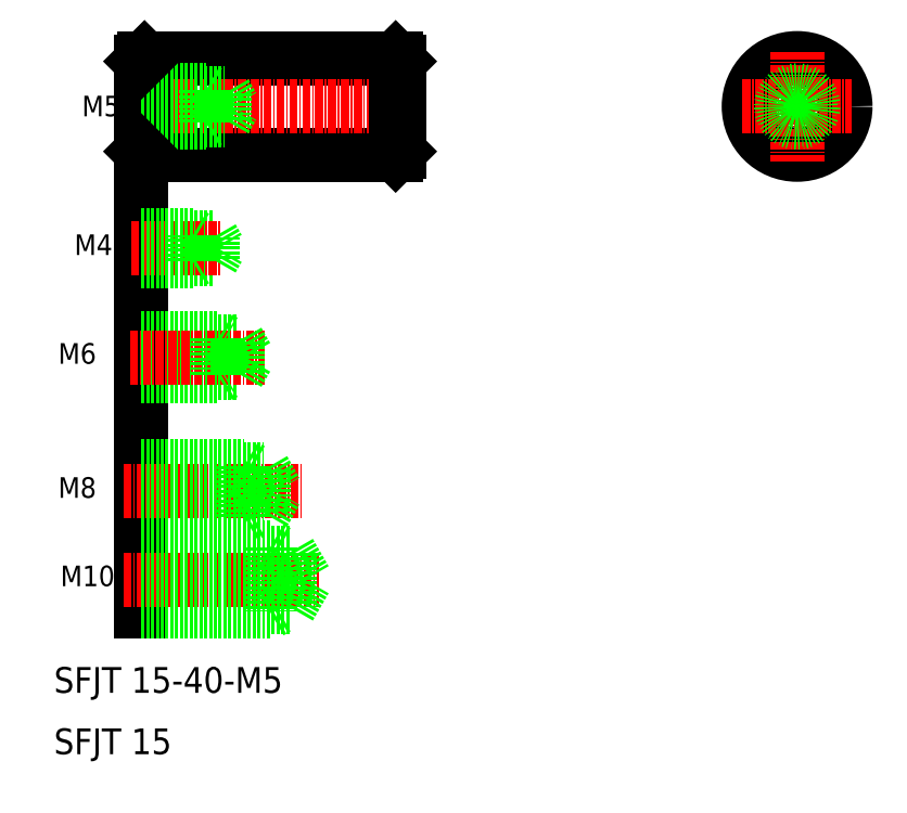
<metadata>
{"format":"dxf","ext":"dxf","renderer":"ezdxf+matplotlib","layout":"modelspace","background":"white","min_lineweight":24,"dpi":150}
</metadata>
<code>
0
SECTION
2
ENTITIES
0
LINE
8
0
10
82.24
20
155
30
0
11
82.24
21
91.59
31
0
0
TEXT
8
0
10
68.68
20
69.48
30
0
40
4
1
SFJT 15
0
TEXT
8
0
10
68.68
20
79.02
30
0
40
4
1
SFJT 15-40-M5
0
LINE
8
CENTER
10
79.45
20
96.59
30
0
11
109.9
21
96.59
31
0
0
LINE
8
CENTER
10
79.45
20
110.3
30
0
11
107.4
21
110.3
31
0
0
TEXT
8
0
10
69.69
20
95.59
30
0
40
3.2
1
M10
0
TEXT
8
0
10
69.34
20
109.3
30
0
40
3.2
1
M8
0
LINE
8
0
10
101.2
20
113.7
30
0
11
103.2
21
110.3
31
0
0
LINE
8
0
10
101.2
20
107
30
0
11
103.2
21
110.3
31
0
0
LINE
8
0
10
82.24
20
100.8
30
0
11
105.2
21
100.8
31
0
0
LINE
8
0
10
82.24
20
92.34
30
0
11
105.2
21
92.34
31
0
0
LINE
8
0
10
102.2
20
91.59
30
0
11
103.5
21
92.34
31
0
0
LINE
8
0
10
102.2
20
101.6
30
0
11
103.5
21
100.8
31
0
0
LINE
8
0
10
101.2
20
113.7
30
0
11
101.2
21
107
31
0
0
LINE
8
0
10
98.24
20
114.3
30
0
11
98.24
21
106.3
31
0
0
LINE
8
0
10
82.24
20
106.3
30
0
11
98.24
21
106.3
31
0
0
LINE
8
0
10
82.24
20
91.59
30
0
11
102.2
21
91.59
31
0
0
LINE
8
0
10
82.24
20
101.6
30
0
11
102.2
21
101.6
31
0
0
LINE
8
0
10
82.24
20
107
30
0
11
101.2
21
107
31
0
0
LINE
8
0
10
102.2
20
101.6
30
0
11
102.2
21
91.59
31
0
0
LINE
8
0
10
98.24
20
106.3
30
0
11
99.32
21
107
31
0
0
LINE
8
0
10
82.24
20
114.3
30
0
11
98.24
21
114.3
31
0
0
LINE
8
0
10
82.24
20
113.7
30
0
11
101.2
21
113.7
31
0
0
LINE
8
0
10
98.24
20
114.3
30
0
11
99.32
21
113.7
31
0
0
LINE
8
0
10
105.2
20
100.8
30
0
11
107.7
21
96.59
31
0
0
LINE
8
0
10
105.2
20
100.8
30
0
11
105.2
21
92.34
31
0
0
LINE
8
0
10
105.2
20
92.34
30
0
11
107.7
21
96.59
31
0
0
TEXT
8
0
10
69.34
20
130.2
30
0
40
3.2
1
M6
0
TEXT
8
0
10
71.85
20
147.1
30
0
40
3.2
1
M4
0
TEXT
8
0
10
73.02
20
168.6
30
0
40
3.2
1
M5
0
LINE
8
0
10
82.24
20
128.2
30
0
11
94.24
21
128.2
31
0
0
LINE
8
0
10
82.24
20
134.2
30
0
11
94.24
21
134.2
31
0
0
LINE
8
0
10
82.24
20
128.7
30
0
11
97.24
21
128.7
31
0
0
LINE
8
0
10
82.24
20
133.7
30
0
11
97.24
21
133.7
31
0
0
LINE
8
CENTER
10
80.46
20
131.2
30
0
11
101.4
21
131.2
31
0
0
LINE
8
0
10
94.24
20
134.2
30
0
11
94.24
21
128.2
31
0
0
LINE
8
0
10
97.24
20
133.7
30
0
11
97.24
21
128.7
31
0
0
LINE
8
0
10
97.24
20
133.7
30
0
11
98.69
21
131.2
31
0
0
LINE
8
0
10
97.24
20
128.7
30
0
11
98.69
21
131.2
31
0
0
LINE
8
0
10
94.24
20
128.2
30
0
11
95.11
21
128.7
31
0
0
LINE
8
0
10
94.24
20
134.2
30
0
11
95.11
21
133.7
31
0
0
LINE
8
0
10
82.24
20
149.7
30
0
11
93.24
21
149.7
31
0
0
LINE
8
0
10
82.24
20
146.4
30
0
11
93.24
21
146.4
31
0
0
LINE
8
CENTER
10
80.68
20
148.1
30
0
11
94.64
21
148.1
31
0
0
LINE
8
0
10
90.24
20
146.1
30
0
11
90.24
21
150.1
31
0
0
LINE
8
0
10
82.24
20
146.1
30
0
11
90.24
21
146.1
31
0
0
LINE
8
0
10
90.24
20
146.1
30
0
11
90.85
21
146.4
31
0
0
LINE
8
0
10
82.24
20
150.1
30
0
11
90.24
21
150.1
31
0
0
LINE
8
0
10
90.24
20
150.1
30
0
11
90.85
21
149.7
31
0
0
LINE
8
0
10
93.24
20
149.7
30
0
11
94.19
21
148.1
31
0
0
LINE
8
0
10
93.24
20
146.4
30
0
11
93.24
21
149.7
31
0
0
LINE
8
0
10
93.24
20
146.4
30
0
11
94.19
21
148.1
31
0
0
LINE
8
0
10
82.74
20
177.7
30
0
11
121.7
21
177.7
31
0
0
LINE
8
0
10
82.74
20
162.7
30
0
11
121.7
21
162.7
31
0
0
LINE
8
CENTER
10
81.24
20
170.2
30
0
11
123.2
21
170.2
31
0
0
LINE
8
0
10
82.24
20
177.2
30
0
11
82.24
21
163.2
31
0
0
LINE
8
0
10
82.74
20
177.7
30
0
11
82.74
21
162.7
31
0
0
LINE
8
0
10
82.24
20
168.1
30
0
11
95.24
21
168.1
31
0
0
LINE
8
0
10
82.24
20
172.3
30
0
11
95.24
21
172.3
31
0
0
LINE
8
0
10
82.24
20
172.7
30
0
11
92.24
21
172.7
31
0
0
LINE
8
0
10
82.24
20
167.7
30
0
11
92.24
21
167.7
31
0
0
LINE
8
0
10
82.24
20
163.2
30
0
11
82.74
21
162.7
31
0
0
LINE
8
0
10
95.24
20
168.1
30
0
11
96.45
21
170.2
31
0
0
LINE
8
0
10
95.24
20
172.3
30
0
11
95.24
21
168.1
31
0
0
LINE
8
0
10
92.24
20
172.7
30
0
11
92.24
21
167.7
31
0
0
LINE
8
0
10
92.24
20
167.7
30
0
11
92.85
21
168
31
0
0
LINE
8
0
10
92.24
20
172.7
30
0
11
92.85
21
172.3
31
0
0
LINE
8
0
10
95.24
20
172.3
30
0
11
96.45
21
170.2
31
0
0
LINE
8
0
10
82.74
20
177.7
30
0
11
82.24
21
177.2
31
0
0
LINE
8
0
10
122.2
20
177.2
30
0
11
122.2
21
163.2
31
0
0
LINE
8
0
10
121.7
20
177.7
30
0
11
121.7
21
162.7
31
0
0
LINE
8
0
10
121.7
20
162.7
30
0
11
122.2
21
163.2
31
0
0
LINE
8
0
10
122.2
20
170.2
30
0
11
122.2
21
170.2
31
0
0
LINE
8
0
10
122.2
20
173.2
30
0
11
122.2
21
173.2
31
0
0
LINE
8
0
10
121.7
20
177.7
30
0
11
122.2
21
177.2
31
0
0
CIRCLE
8
0
10
184.1
20
170.2
30
0
40
7.5
0
LINE
8
CENTER
10
184.1
20
178.7
30
0
11
184.1
21
161.7
31
0
0
LINE
8
CENTER
10
175.6
20
170.2
30
0
11
192.6
21
170.2
31
0
0
CIRCLE
8
0
10
184.1
20
170.2
30
0
40
2.1
0
CIRCLE
8
0
10
184.1
20
170.2
30
0
40
2.5
0
ENDSEC
0
EOF

</code>
